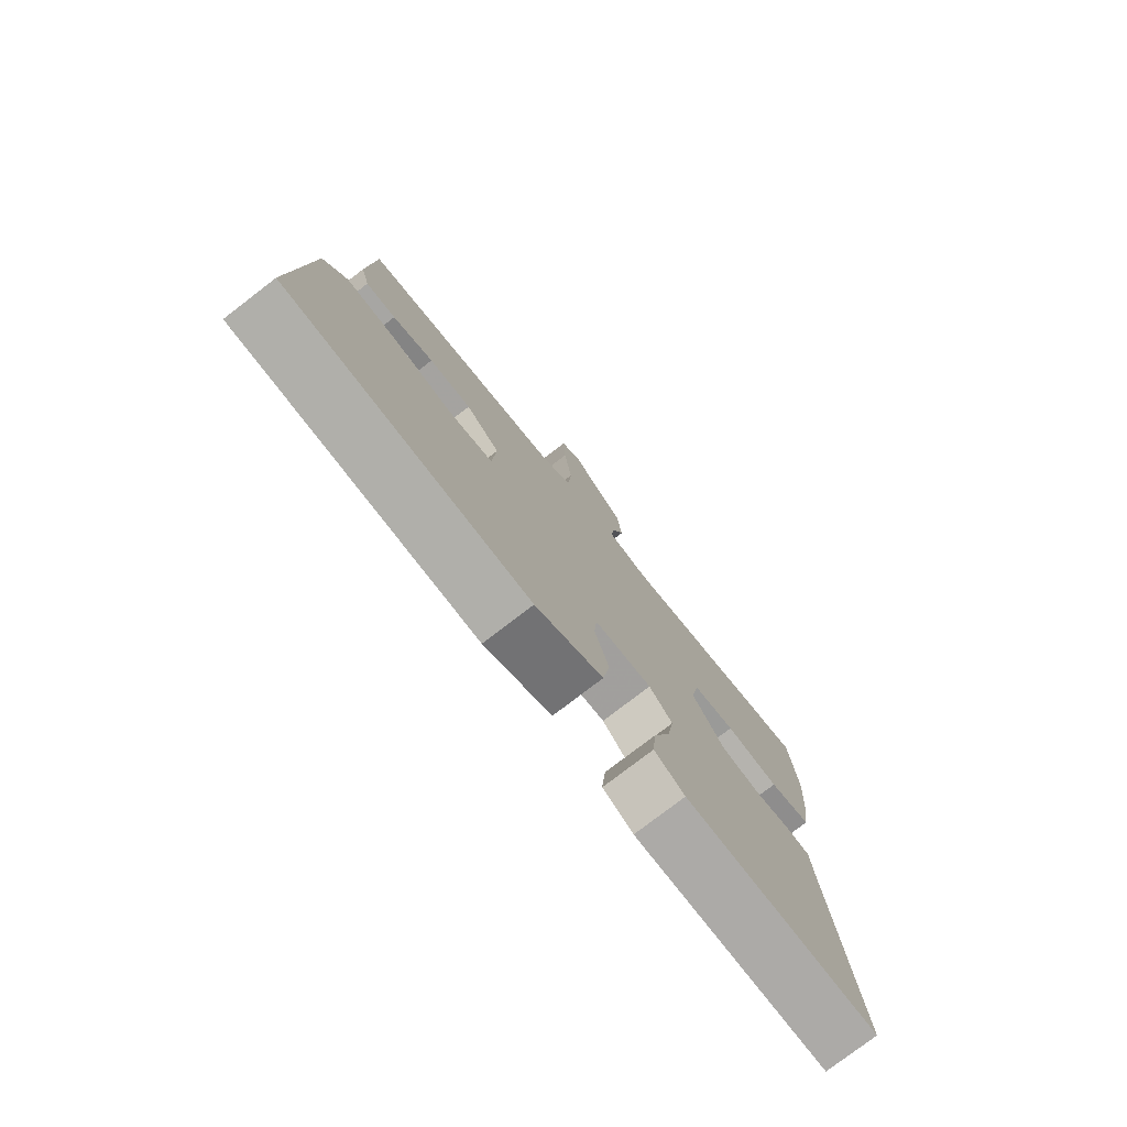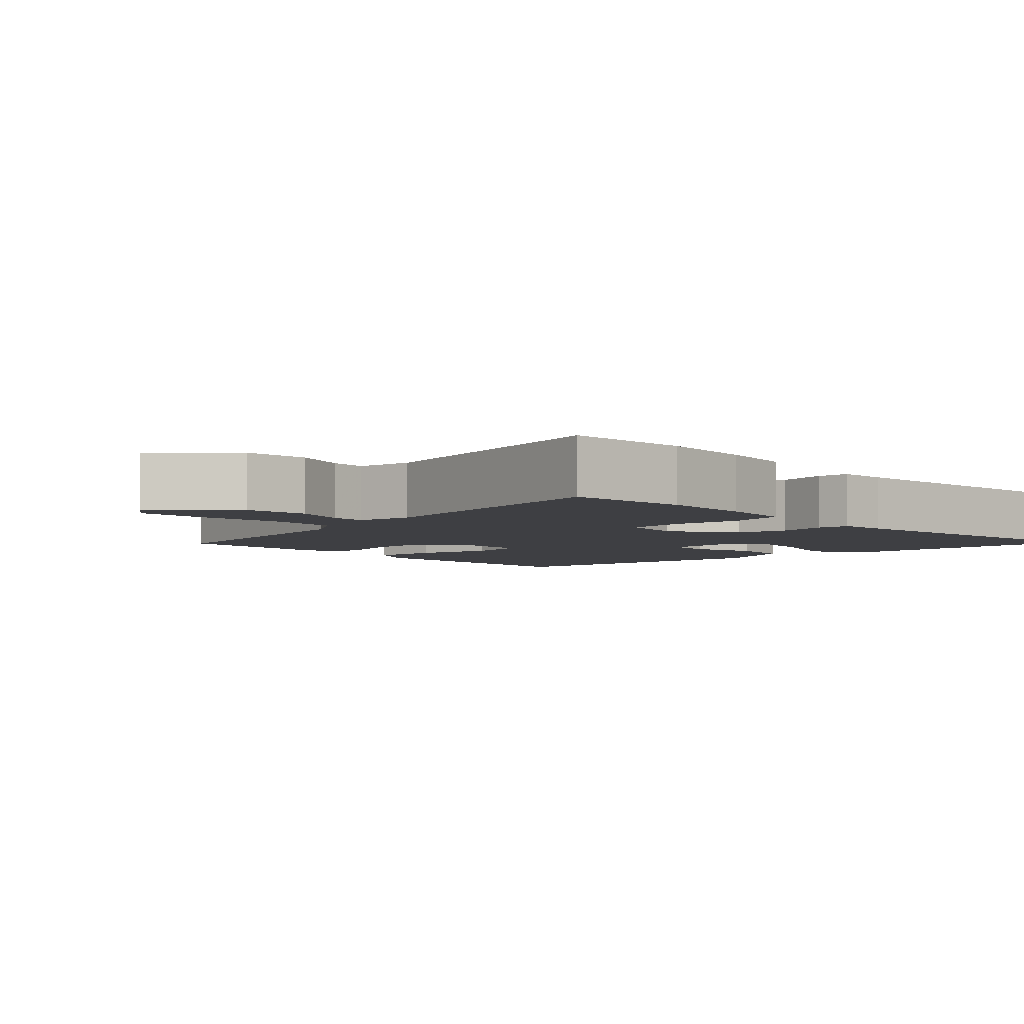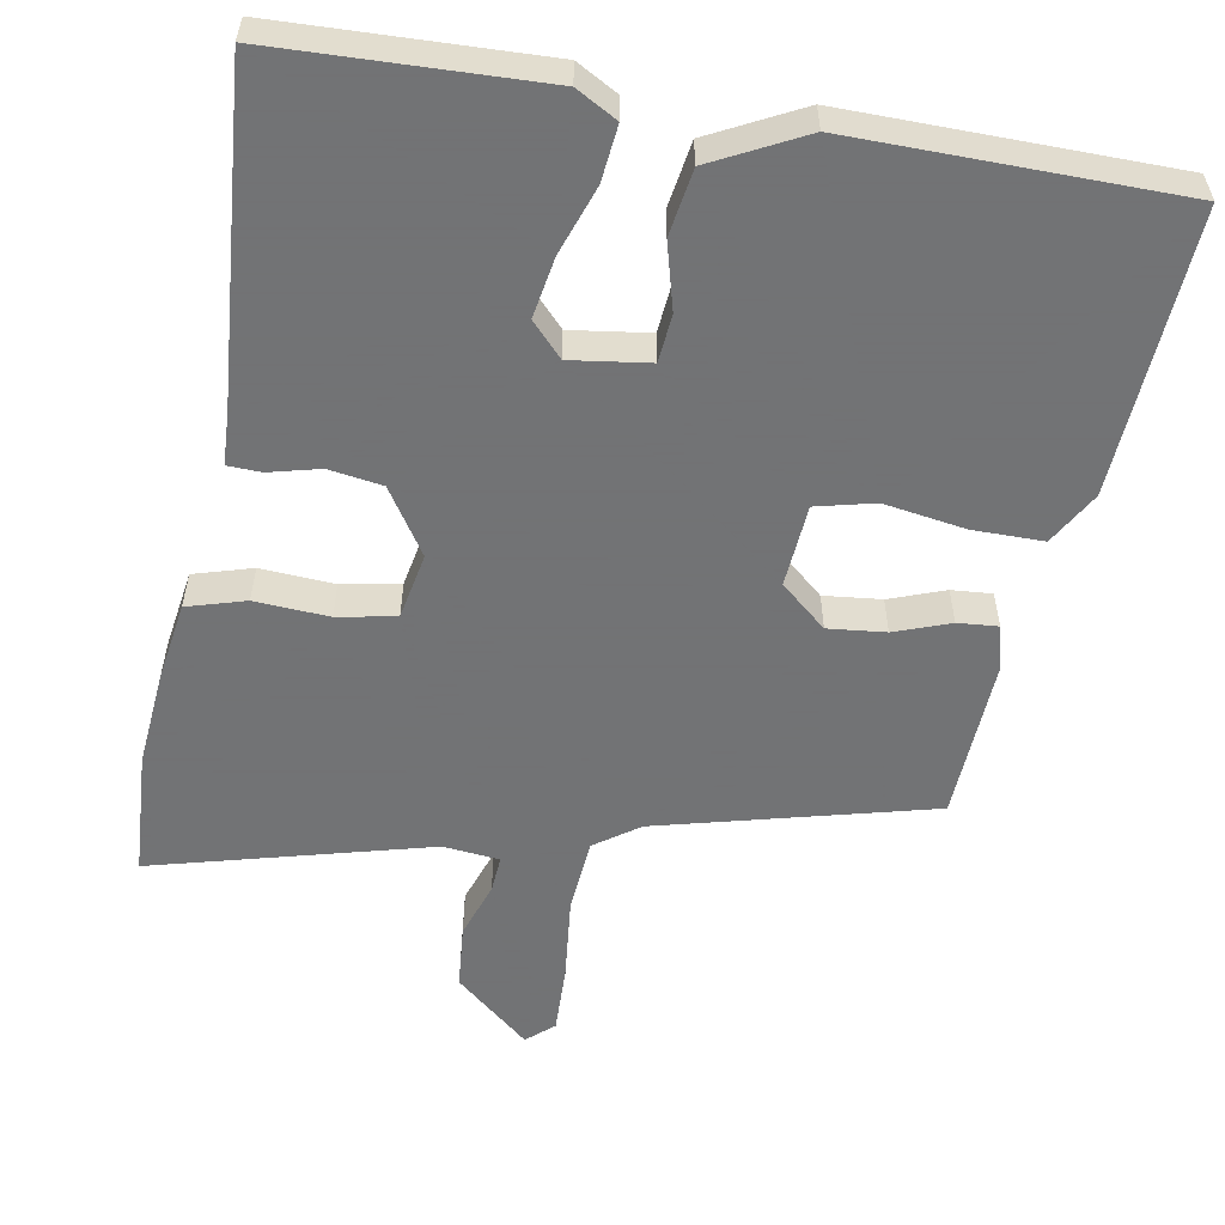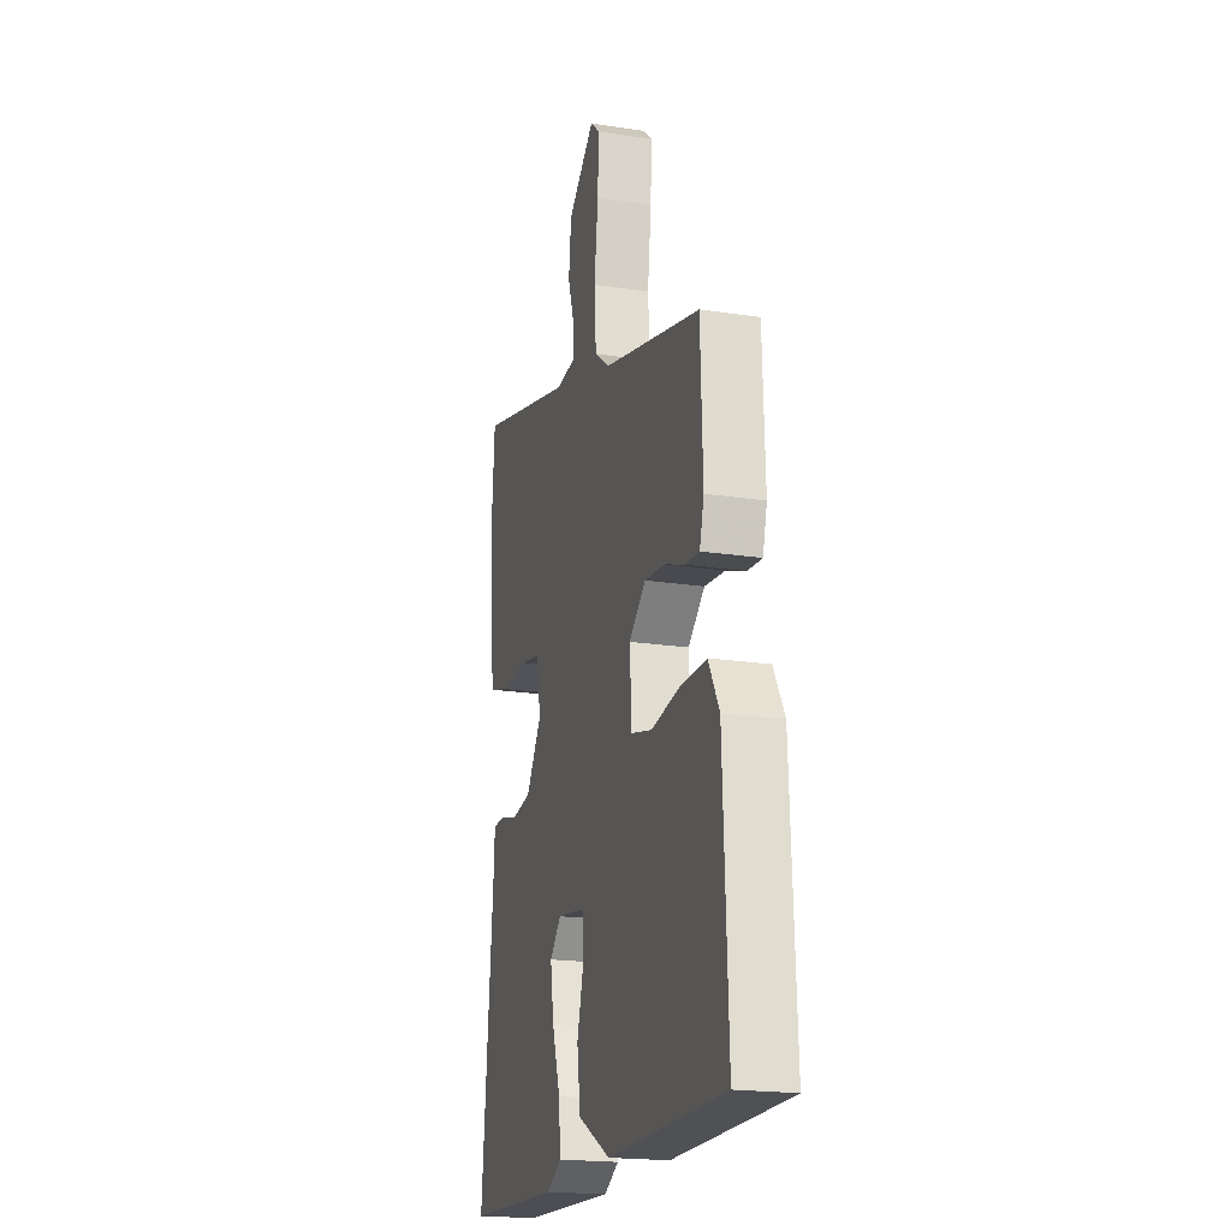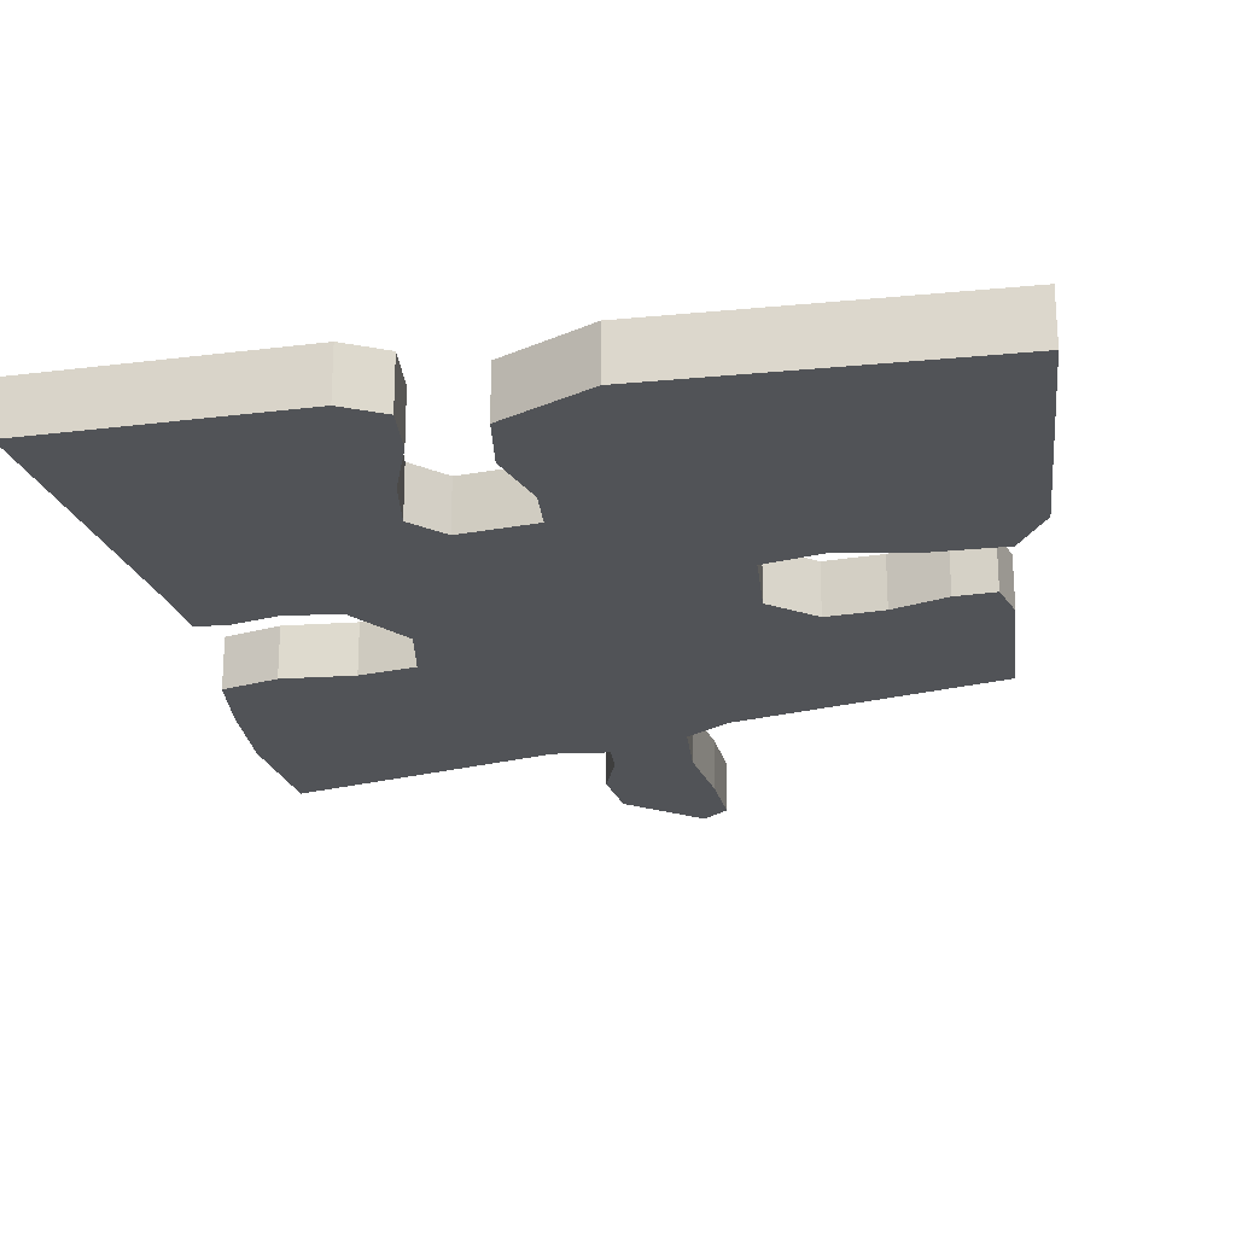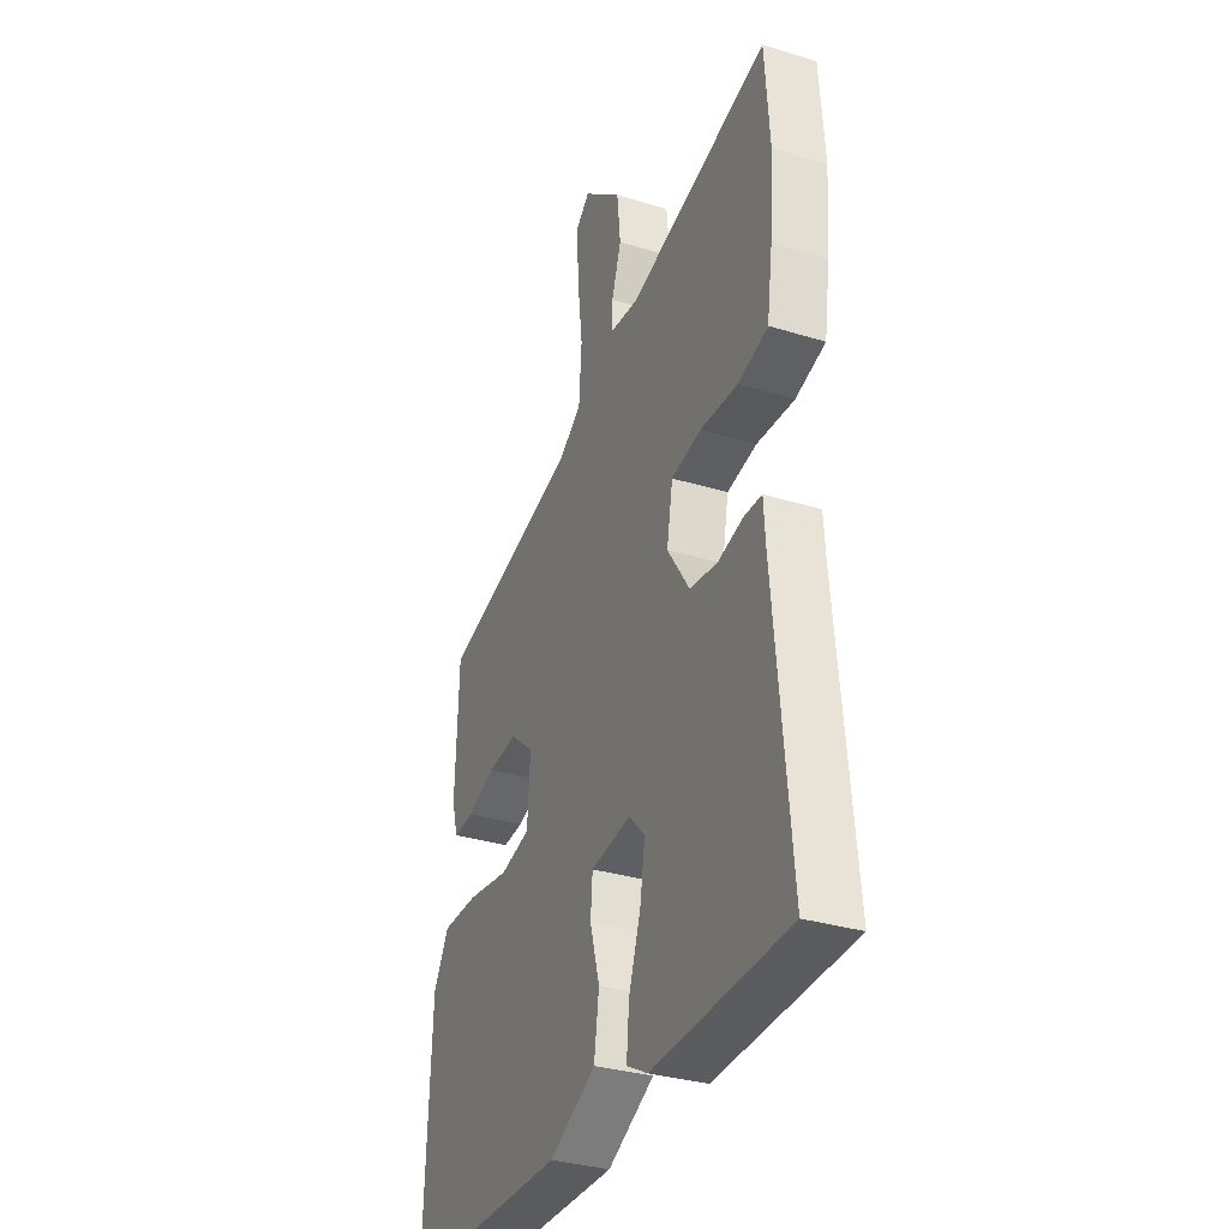
<metadata>
{"format":"obj","ext":"obj","renderer":"f3d","projection":"perspective","resolution":1024,"background":"white","views":[{"elev":-78.0,"azim":-52.5,"up":"+Z"},{"elev":-4.3,"azim":41.8,"up":"+Y"},{"elev":-55.7,"azim":169.2,"up":"+Y"},{"elev":-20.0,"azim":-105.7,"up":"+Z"},{"elev":-22.2,"azim":-170.4,"up":"+Y"},{"elev":-32.6,"azim":66.9,"up":"+Z"}]}
</metadata>
<code>
v -0.559 0.07 -0.493
v -0.542 0.07 -0.112
v -0.502 0.07 -0.04
v -0.407 0.07 -0.039
v -0.298 0.07 -0.055
v -0.22 0.07 -0.035
v -0.213 0.07 0.076
v -0.275 0.07 0.128
v -0.352 0.07 0.119
v -0.426 0.07 0.091
v -0.48 0.07 0.086
v -0.496 0.07 0.145
v -0.488 0.07 0.364
v -0.122 0.07 0.463
v -0.063 0.07 0.506
v -0.056 0.07 0.605
v -0.07 0.07 0.721
v -0.074 0.07 0.814
v -0.038 0.07 0.846
v 0.063 0.07 0.762
v 0.072 0.07 0.675
v 0.047 0.07 0.599
v 0.044 0.07 0.549
v 0.12 0.07 0.542
v 0.49 0.07 0.645
v 0.502 0.07 0.476
v 0.492 0.07 0.345
v 0.477 0.07 0.24
v 0.399 0.07 0.216
v 0.3 0.07 0.221
v 0.222 0.07 0.205
v 0.206 0.07 0.116
v 0.264 0.07 0.029
v 0.336 0.07 0.019
v 0.404 0.07 0.037
v 0.449 0.07 0.036
v 0.453 0.07 -0.033
v 0.494 0.07 -0.477
v 0.141 0.07 -0.494
v 0.086 0.07 -0.464
v 0.093 0.07 -0.389
v 0.124 0.07 -0.297
v 0.137 0.07 -0.215
v 0.095 0.07 -0.171
v -0.01 0.07 -0.187
v -0.015 0.07 -0.251
v 0.01 0.07 -0.34
v -0.003 0.07 -0.429
v -0.125 0.07 -0.493
v -0.559 0 -0.493
v -0.542 0 -0.112
v -0.502 0 -0.04
v -0.407 0 -0.039
v -0.298 0 -0.055
v -0.22 0 -0.035
v -0.213 0 0.076
v -0.275 0 0.128
v -0.352 0 0.119
v -0.426 0 0.091
v -0.48 0 0.086
v -0.496 0 0.145
v -0.488 0 0.364
v -0.122 0 0.463
v -0.063 0 0.506
v -0.056 0 0.605
v -0.07 0 0.721
v -0.074 0 0.814
v -0.038 0 0.846
v 0.063 0 0.762
v 0.072 0 0.675
v 0.047 0 0.599
v 0.044 0 0.549
v 0.12 0 0.542
v 0.49 0 0.645
v 0.502 0 0.476
v 0.492 0 0.345
v 0.477 0 0.24
v 0.399 0 0.216
v 0.3 0 0.221
v 0.222 0 0.205
v 0.206 0 0.116
v 0.264 0 0.029
v 0.336 0 0.019
v 0.404 0 0.037
v 0.449 0 0.036
v 0.453 0 -0.033
v 0.494 0 -0.477
v 0.141 0 -0.494
v 0.086 0 -0.464
v 0.093 0 -0.389
v 0.124 0 -0.297
v 0.137 0 -0.215
v 0.095 0 -0.171
v -0.01 0 -0.187
v -0.015 0 -0.251
v 0.01 0 -0.34
v -0.003 0 -0.429
v -0.125 0 -0.493
f 3 4 5
f 2 3 5
f 1 2 5
f 49 1 5
f 48 49 5
f 47 48 5
f 46 47 5
f 45 46 5 6
f 44 45 6 7
f 40 41 42
f 39 40 42
f 38 39 42
f 37 38 42
f 37 42 43
f 36 37 43
f 35 36 43
f 34 35 43
f 33 34 43 44
f 28 29 30
f 27 28 30
f 26 27 30
f 25 26 30
f 24 25 30
f 23 24 30 31
f 20 21 22
f 19 20 22
f 18 19 22
f 17 18 22
f 16 17 22
f 15 16 22 23
f 23 31 32
f 15 23 32
f 14 15 32
f 12 13 14
f 11 12 14
f 10 11 14
f 9 10 14
f 44 7 8
f 33 44 8
f 32 33 8
f 14 32 8
f 8 9 14
f 54 53 52
f 54 52 51
f 54 51 50
f 54 50 98
f 54 98 97
f 54 97 96
f 54 96 95
f 55 54 95 94
f 56 55 94 93
f 91 90 89
f 91 89 88
f 91 88 87
f 91 87 86
f 92 91 86
f 92 86 85
f 92 85 84
f 92 84 83
f 93 92 83 82
f 79 78 77
f 79 77 76
f 79 76 75
f 79 75 74
f 79 74 73
f 80 79 73 72
f 71 70 69
f 71 69 68
f 71 68 67
f 71 67 66
f 71 66 65
f 72 71 65 64
f 81 80 72
f 81 72 64
f 81 64 63
f 63 62 61
f 63 61 60
f 63 60 59
f 63 59 58
f 57 56 93
f 57 93 82
f 57 82 81
f 57 81 63
f 63 58 57
f 1 50 51 2
f 2 51 52 3
f 3 52 53 4
f 4 53 54 5
f 5 54 55 6
f 6 55 56 7
f 7 56 57 8
f 8 57 58 9
f 9 58 59 10
f 10 59 60 11
f 11 60 61 12
f 12 61 62 13
f 13 62 63 14
f 14 63 64 15
f 15 64 65 16
f 16 65 66 17
f 17 66 67 18
f 18 67 68 19
f 19 68 69 20
f 20 69 70 21
f 21 70 71 22
f 22 71 72 23
f 23 72 73 24
f 24 73 74 25
f 25 74 75 26
f 26 75 76 27
f 27 76 77 28
f 28 77 78 29
f 29 78 79 30
f 30 79 80 31
f 31 80 81 32
f 32 81 82 33
f 33 82 83 34
f 34 83 84 35
f 35 84 85 36
f 36 85 86 37
f 37 86 87 38
f 38 87 88 39
f 39 88 89 40
f 40 89 90 41
f 41 90 91 42
f 42 91 92 43
f 43 92 93 44
f 44 93 94 45
f 45 94 95 46
f 46 95 96 47
f 47 96 97 48
f 48 97 98 49
f 49 98 50 1

</code>
